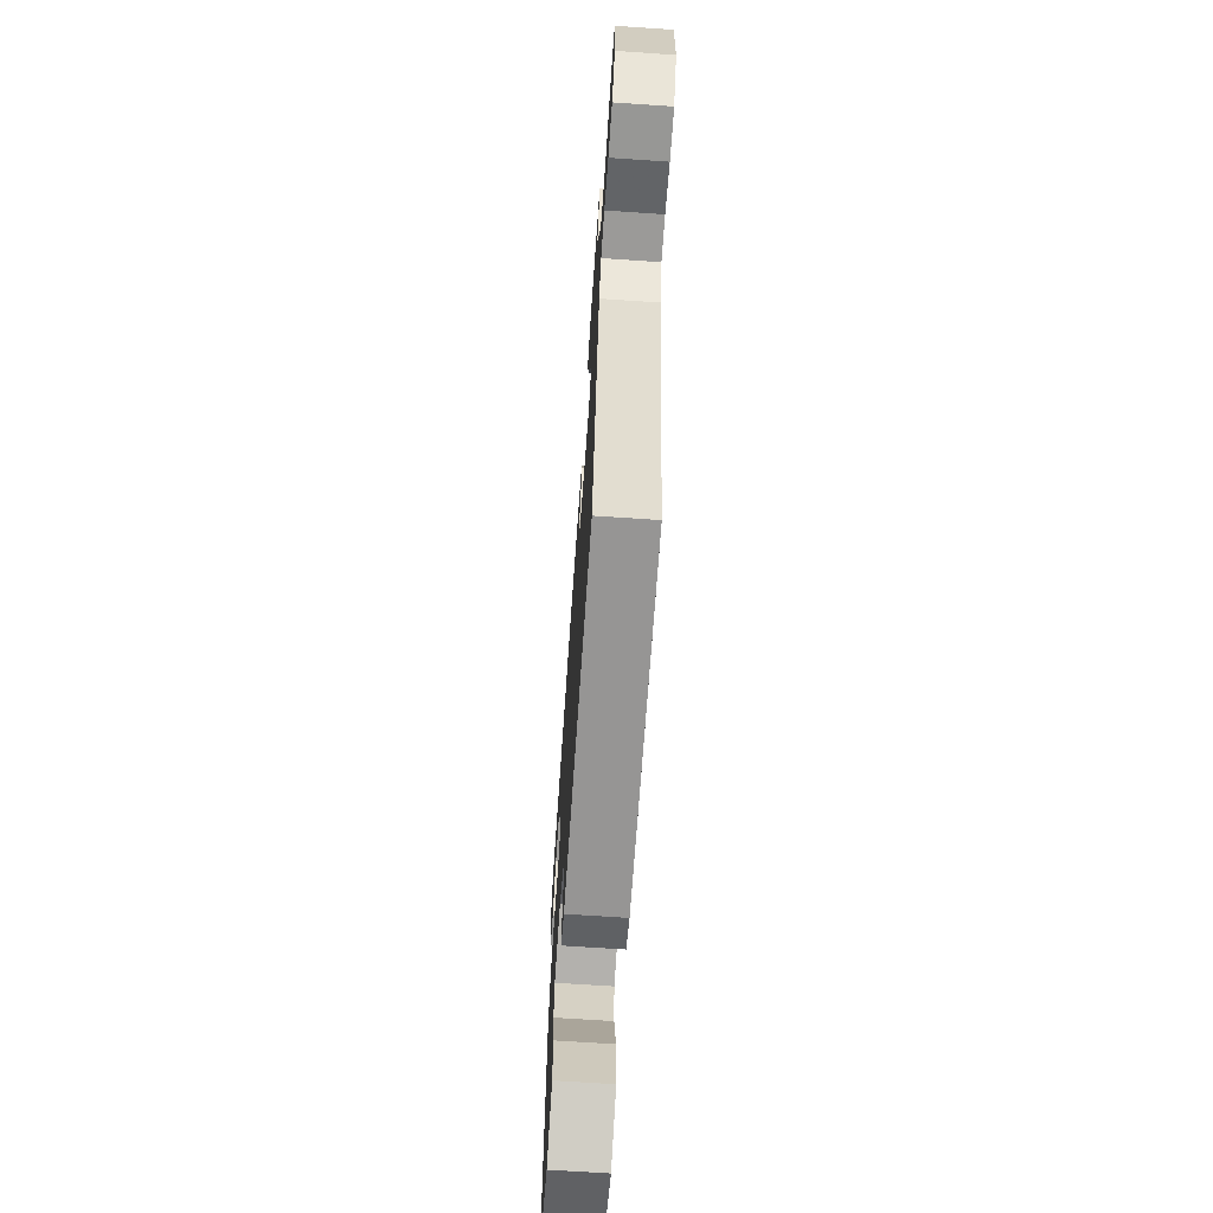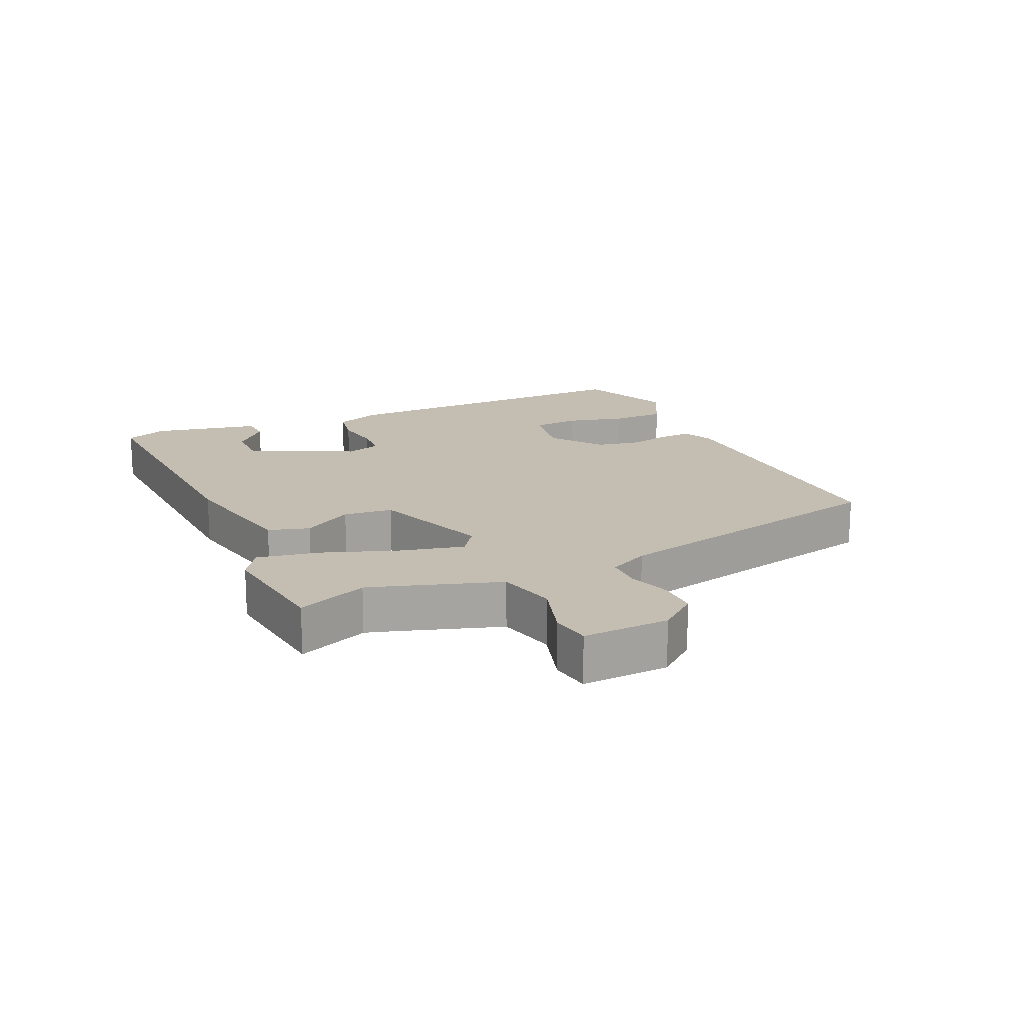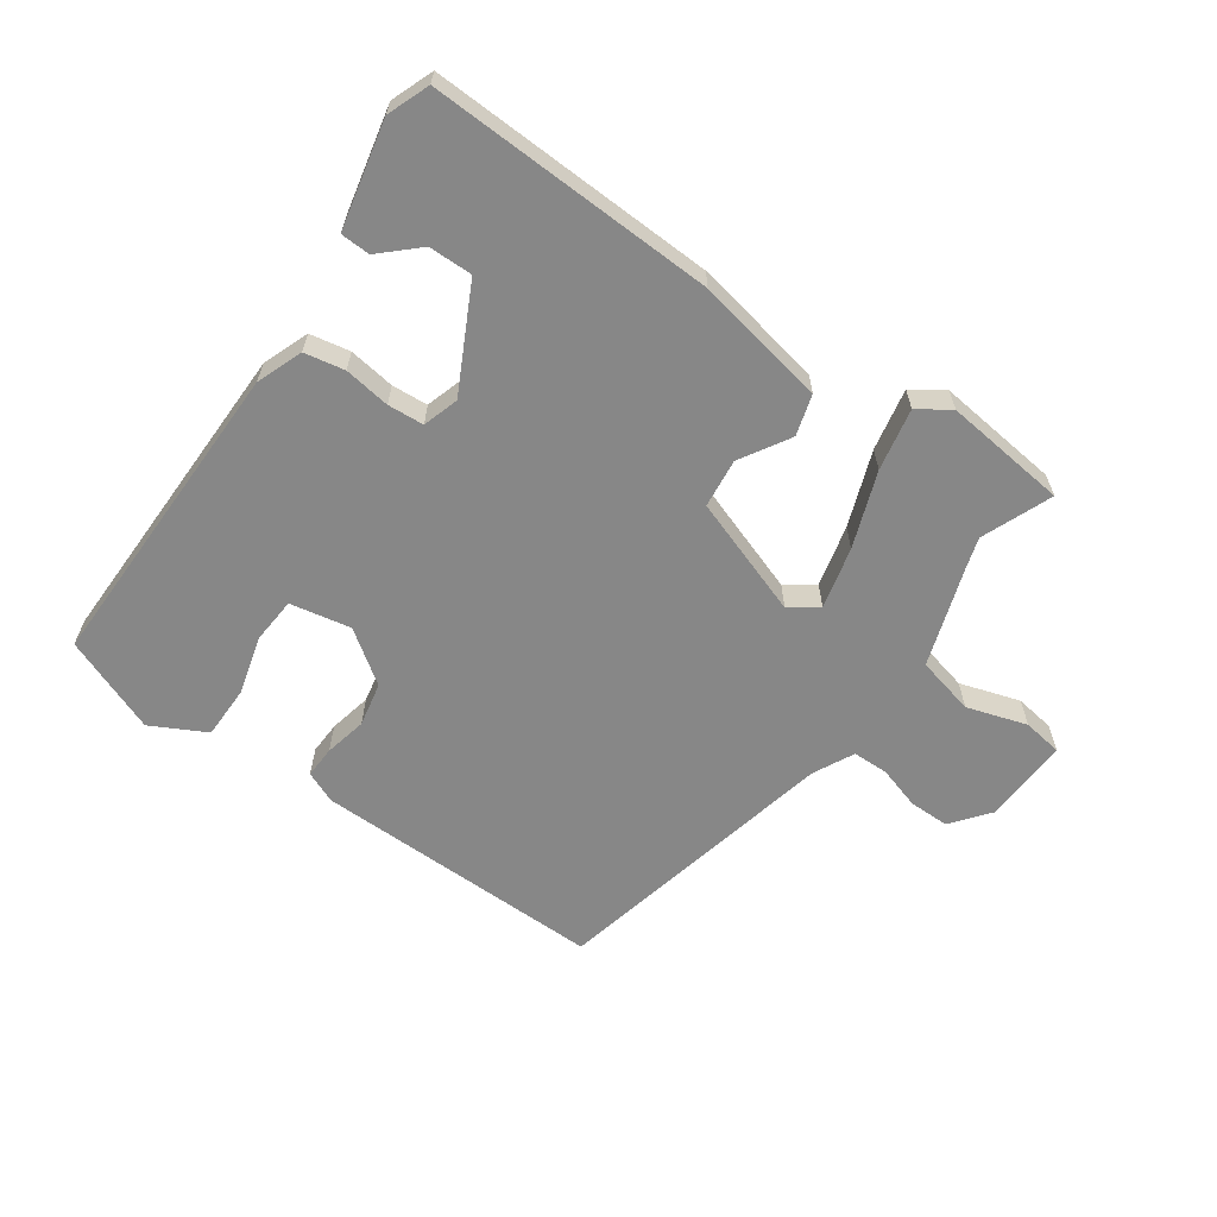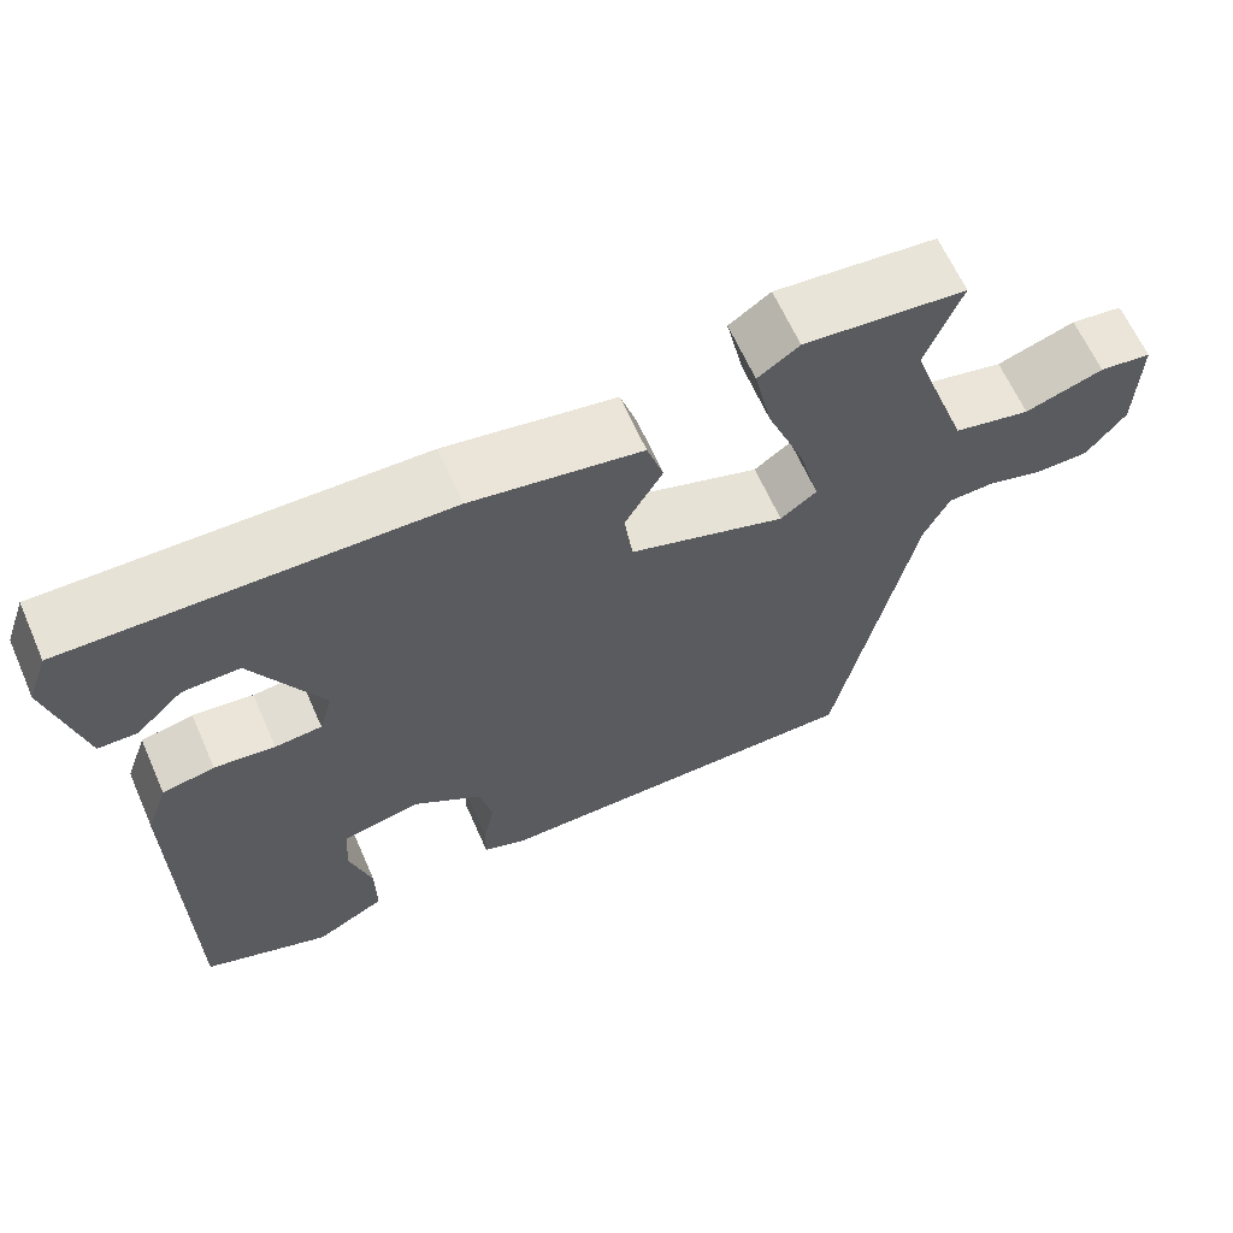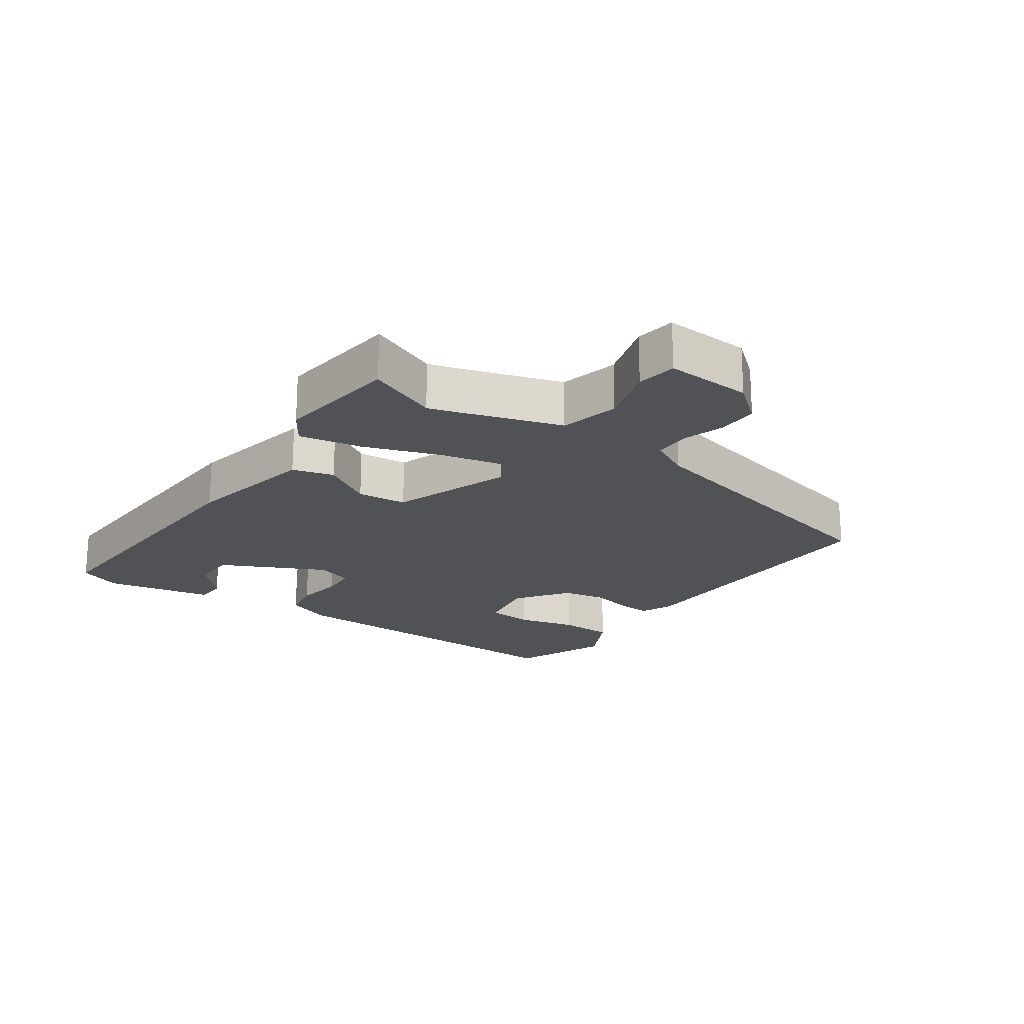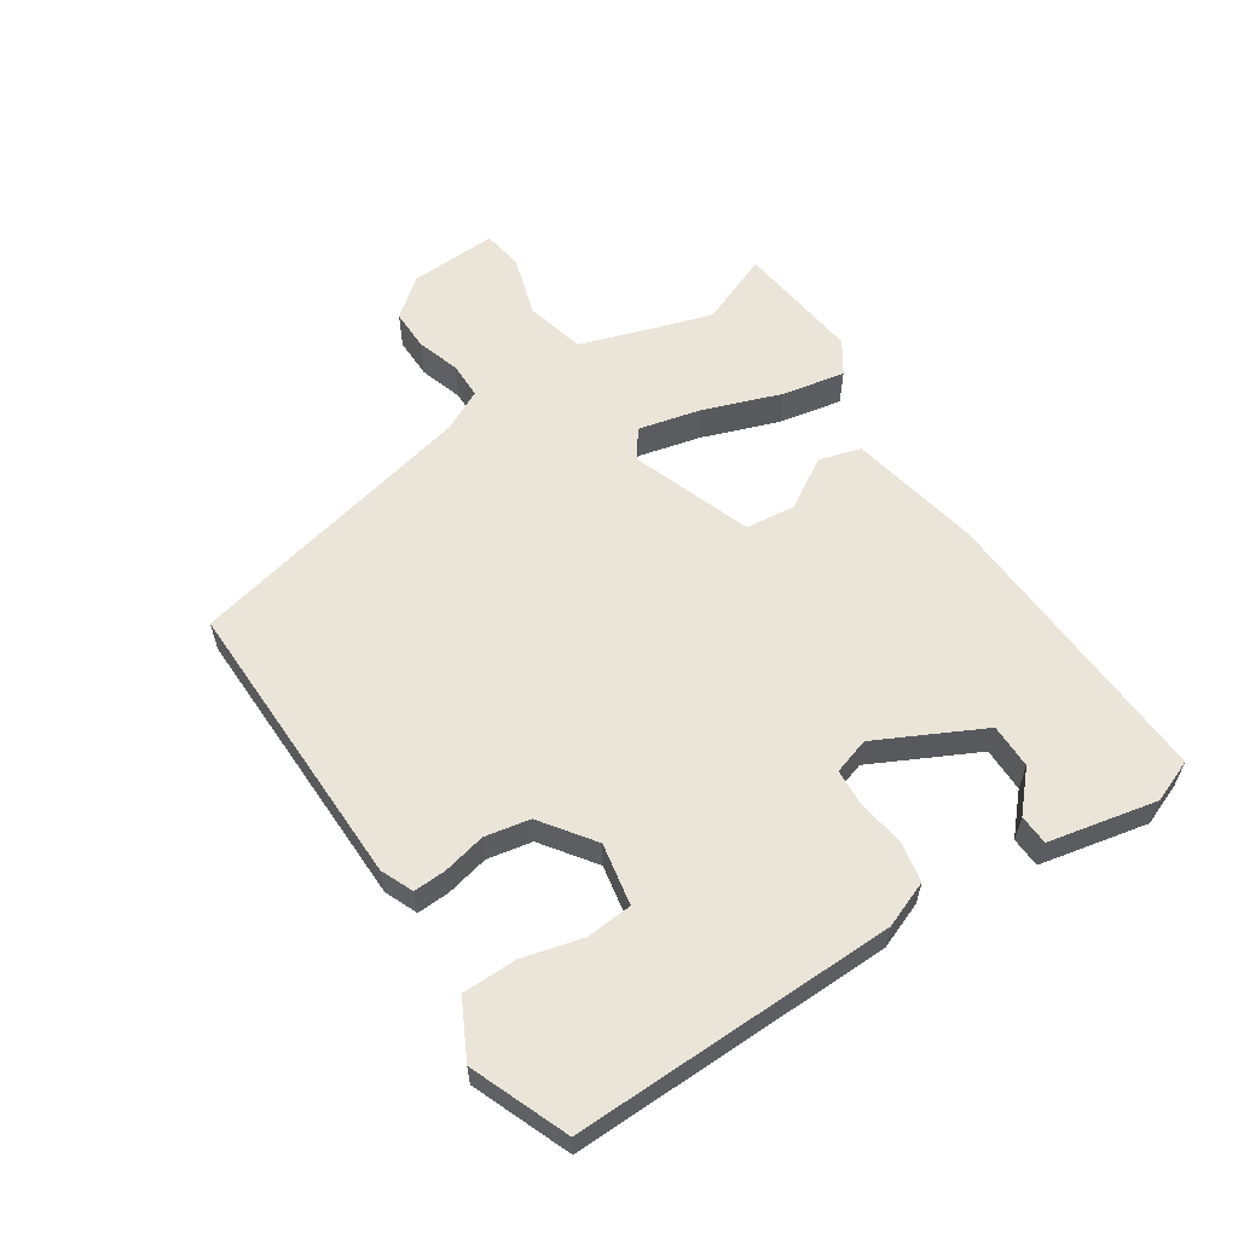
<metadata>
{"format":"obj","ext":"obj","renderer":"f3d","projection":"perspective","resolution":1024,"background":"white","views":[{"elev":-67.2,"azim":86.1,"up":"+Z"},{"elev":17.2,"azim":64.0,"up":"+Y"},{"elev":-62.4,"azim":-36.1,"up":"+Y"},{"elev":63.8,"azim":-23.8,"up":"+Z"},{"elev":-20.7,"azim":53.3,"up":"+Y"},{"elev":59.3,"azim":-124.7,"up":"+Y"}]}
</metadata>
<code>
v -0.504 0.07 0.49
v -0.058 0.07 0.481
v 0.146 0.07 0.446
v 0.166 0.07 0.383
v 0.121 0.07 0.305
v 0.131 0.07 0.229
v 0.316 0.07 0.168
v 0.359 0.07 0.2
v 0.334 0.07 0.295
v 0.289 0.07 0.411
v 0.268 0.07 0.507
v 0.317 0.07 0.541
v 0.509 0.07 0.523
v 0.467 0.07 0.413
v 0.481 0.07 0.37
v 0.536 0.07 0.214
v 0.627 0.07 0.194
v 0.72 0.07 0.225
v 0.782 0.07 0.217
v 0.779 0.07 0.083
v 0.733 0.07 0.023
v 0.67 0.07 0.022
v 0.604 0.07 0.041
v 0.548 0.07 0.039
v 0.518 0.07 -0.024
v 0.426 0.07 -0.476
v -0.026 0.07 -0.479
v -0.076 0.07 -0.459
v -0.075 0.07 -0.409
v -0.062 0.07 -0.343
v -0.077 0.07 -0.275
v -0.159 0.07 -0.219
v -0.253 0.07 -0.239
v -0.257 0.07 -0.31
v -0.231 0.07 -0.401
v -0.23 0.07 -0.484
v -0.314 0.07 -0.53
v -0.464 0.07 -0.474
v -0.467 0.07 0.019
v -0.441 0.07 0.091
v -0.379 0.07 0.104
v -0.307 0.07 0.095
v -0.251 0.07 0.1
v -0.235 0.07 0.156
v -0.319 0.07 0.314
v -0.387 0.07 0.312
v -0.443 0.07 0.258
v -0.489 0.07 0.259
v -0.528 0.07 0.424
v -0.504 0 0.49
v -0.058 0 0.481
v 0.146 0 0.446
v 0.166 0 0.383
v 0.121 0 0.305
v 0.131 0 0.229
v 0.316 0 0.168
v 0.359 0 0.2
v 0.334 0 0.295
v 0.289 0 0.411
v 0.268 0 0.507
v 0.317 0 0.541
v 0.509 0 0.523
v 0.467 0 0.413
v 0.481 0 0.37
v 0.536 0 0.214
v 0.627 0 0.194
v 0.72 0 0.225
v 0.782 0 0.217
v 0.779 0 0.083
v 0.733 0 0.023
v 0.67 0 0.022
v 0.604 0 0.041
v 0.548 0 0.039
v 0.518 0 -0.024
v 0.426 0 -0.476
v -0.026 0 -0.479
v -0.076 0 -0.459
v -0.075 0 -0.409
v -0.062 0 -0.343
v -0.077 0 -0.275
v -0.159 0 -0.219
v -0.253 0 -0.239
v -0.257 0 -0.31
v -0.231 0 -0.401
v -0.23 0 -0.484
v -0.314 0 -0.53
v -0.464 0 -0.474
v -0.467 0 0.019
v -0.441 0 0.091
v -0.379 0 0.104
v -0.307 0 0.095
v -0.251 0 0.1
v -0.235 0 0.156
v -0.319 0 0.314
v -0.387 0 0.312
v -0.443 0 0.258
v -0.489 0 0.259
v -0.528 0 0.424
f 46 47 48 49
f 45 46 49 1
f 39 40 41 42
f 39 42 43
f 38 39 43
f 37 38 43
f 34 35 36 37
f 33 34 37 43
f 32 33 43 44
f 27 28 29 30
f 25 26 27 30
f 24 25 30 31
f 20 21 22 23
f 20 23 24
f 17 18 19 20
f 16 17 20 24
f 15 16 24
f 14 15 24
f 11 12 13 14
f 9 10 11 14
f 8 9 14 24
f 7 8 24 31
f 2 3 4 5
f 45 1 2 5
f 44 45 5 6
f 31 32 44
f 6 7 31 44
f 98 97 96 95
f 50 98 95 94
f 91 90 89 88
f 92 91 88
f 92 88 87
f 92 87 86
f 86 85 84 83
f 92 86 83 82
f 93 92 82 81
f 79 78 77 76
f 79 76 75 74
f 80 79 74 73
f 72 71 70 69
f 73 72 69
f 69 68 67 66
f 73 69 66 65
f 73 65 64
f 73 64 63
f 63 62 61 60
f 63 60 59 58
f 73 63 58 57
f 80 73 57 56
f 54 53 52 51
f 54 51 50 94
f 55 54 94 93
f 93 81 80
f 93 80 56 55
f 1 50 51 2
f 2 51 52 3
f 3 52 53 4
f 4 53 54 5
f 5 54 55 6
f 6 55 56 7
f 7 56 57 8
f 8 57 58 9
f 9 58 59 10
f 10 59 60 11
f 11 60 61 12
f 12 61 62 13
f 13 62 63 14
f 14 63 64 15
f 15 64 65 16
f 16 65 66 17
f 17 66 67 18
f 18 67 68 19
f 19 68 69 20
f 20 69 70 21
f 21 70 71 22
f 22 71 72 23
f 23 72 73 24
f 24 73 74 25
f 25 74 75 26
f 26 75 76 27
f 27 76 77 28
f 28 77 78 29
f 29 78 79 30
f 30 79 80 31
f 31 80 81 32
f 32 81 82 33
f 33 82 83 34
f 34 83 84 35
f 35 84 85 36
f 36 85 86 37
f 37 86 87 38
f 38 87 88 39
f 39 88 89 40
f 40 89 90 41
f 41 90 91 42
f 42 91 92 43
f 43 92 93 44
f 44 93 94 45
f 45 94 95 46
f 46 95 96 47
f 47 96 97 48
f 48 97 98 49
f 49 98 50 1

</code>
